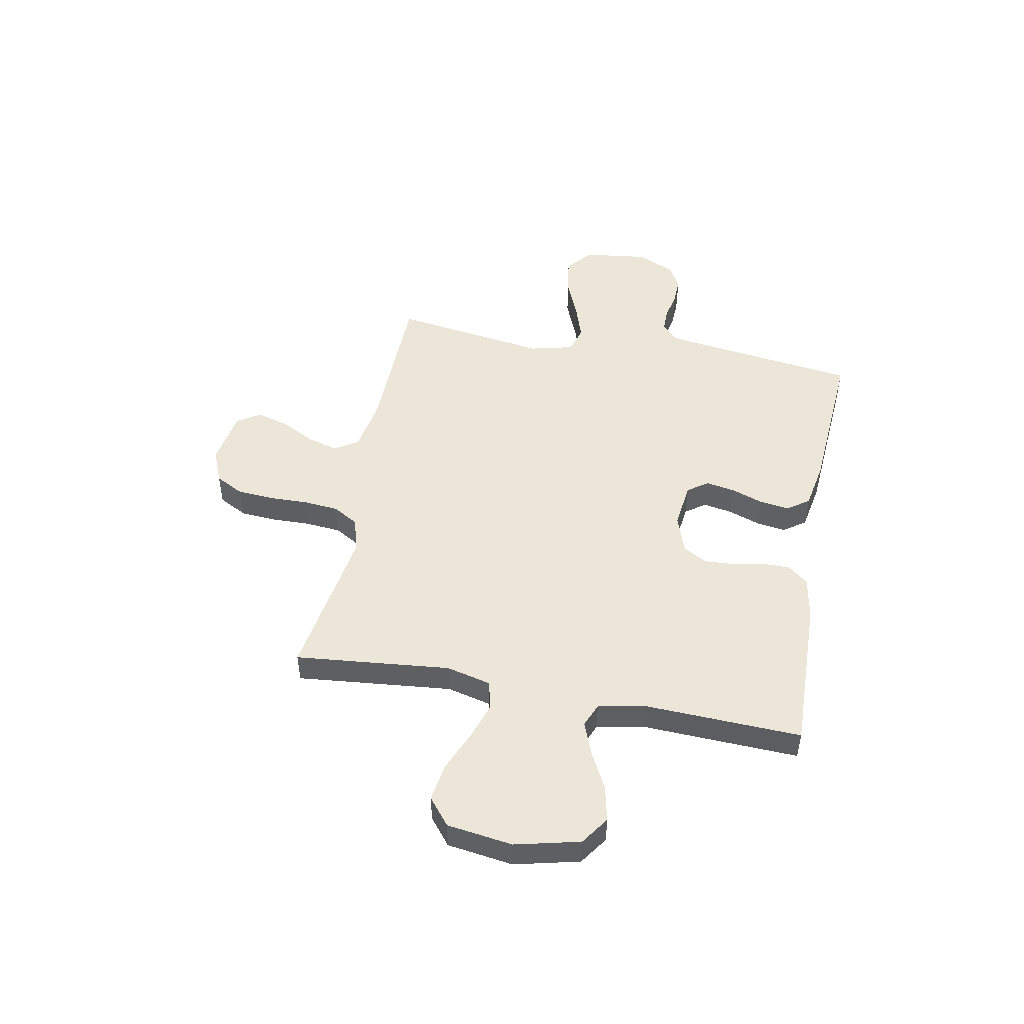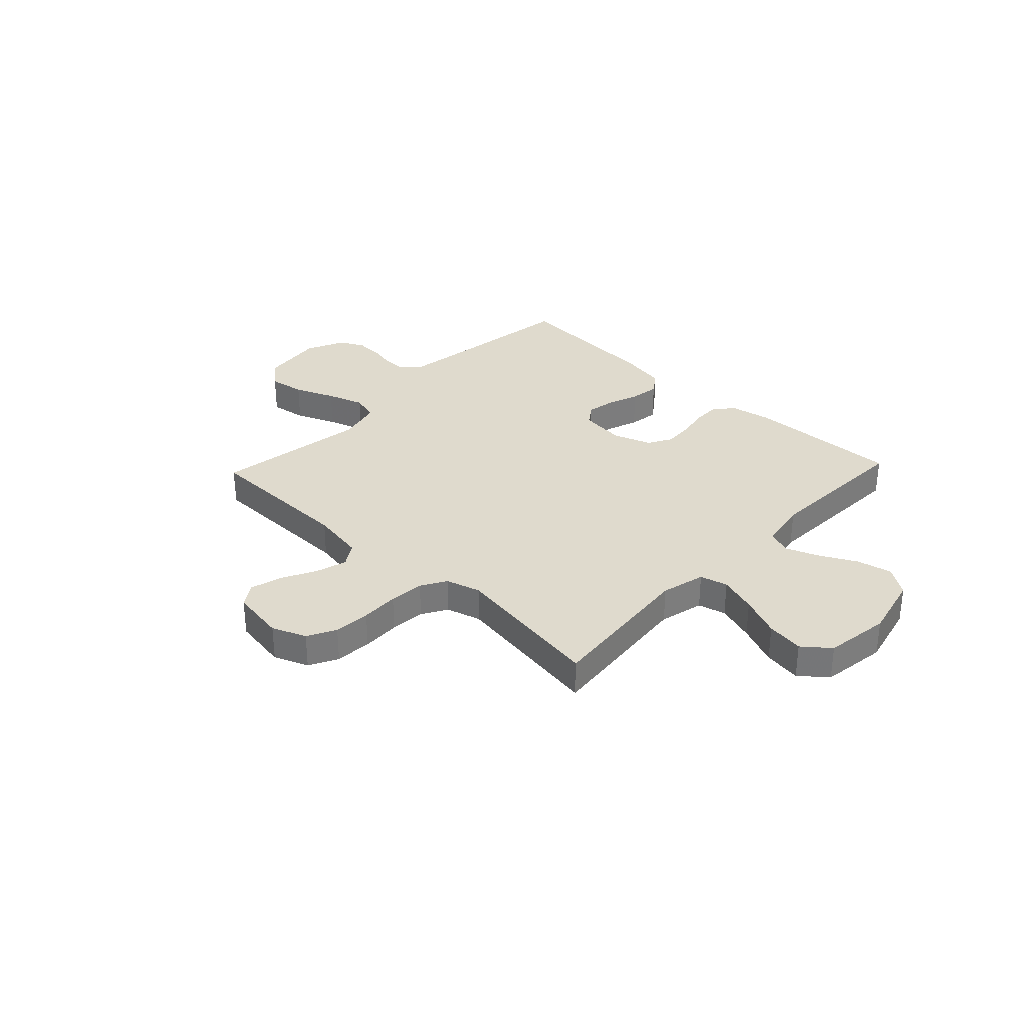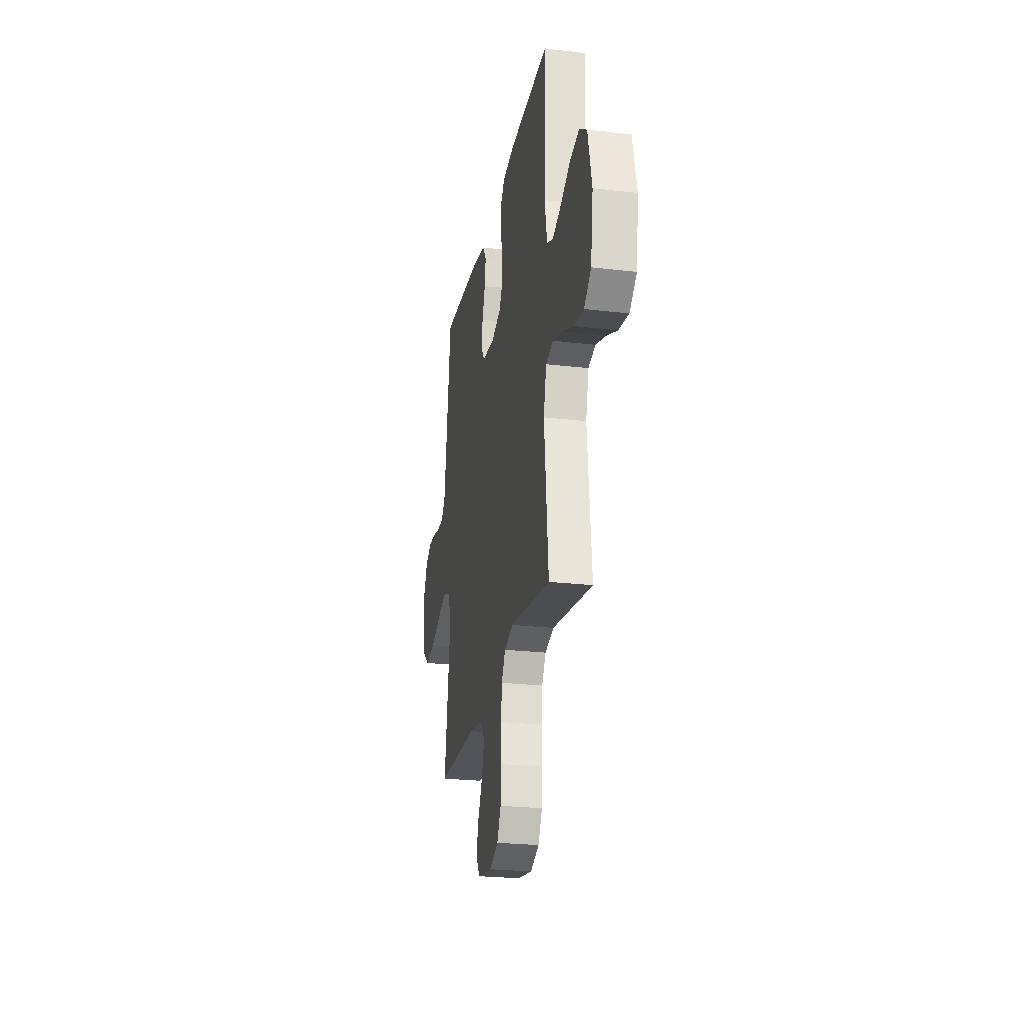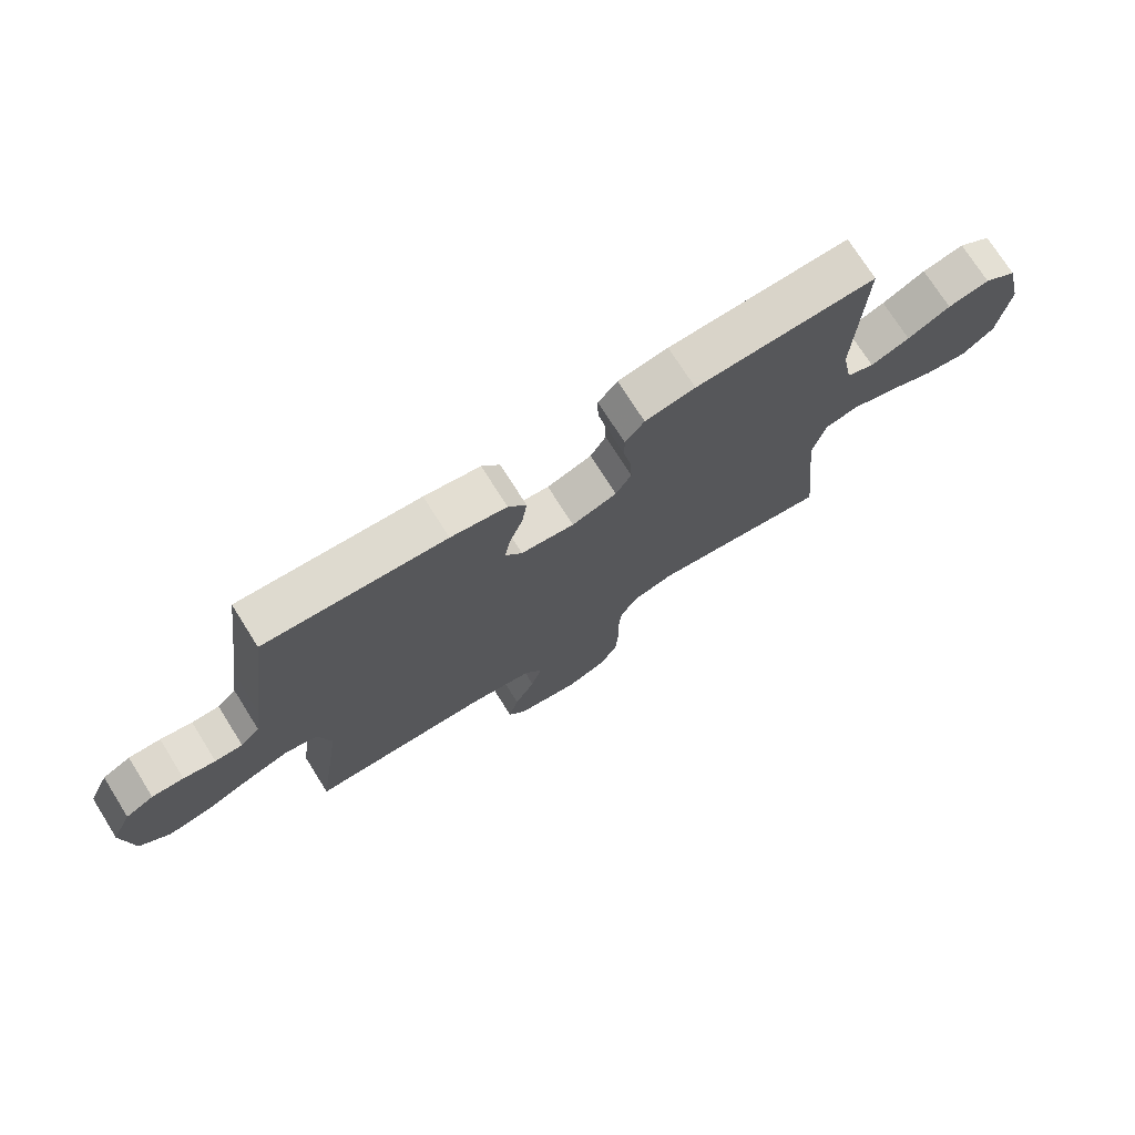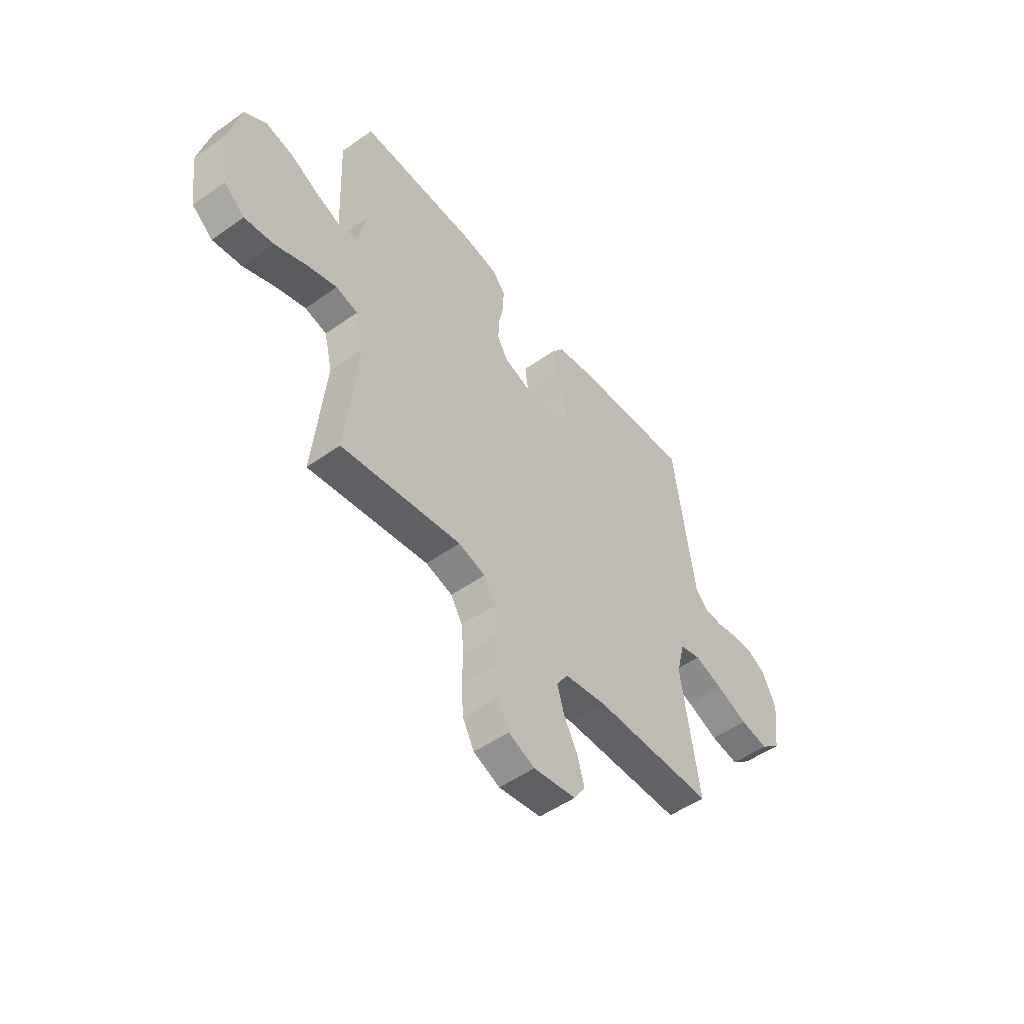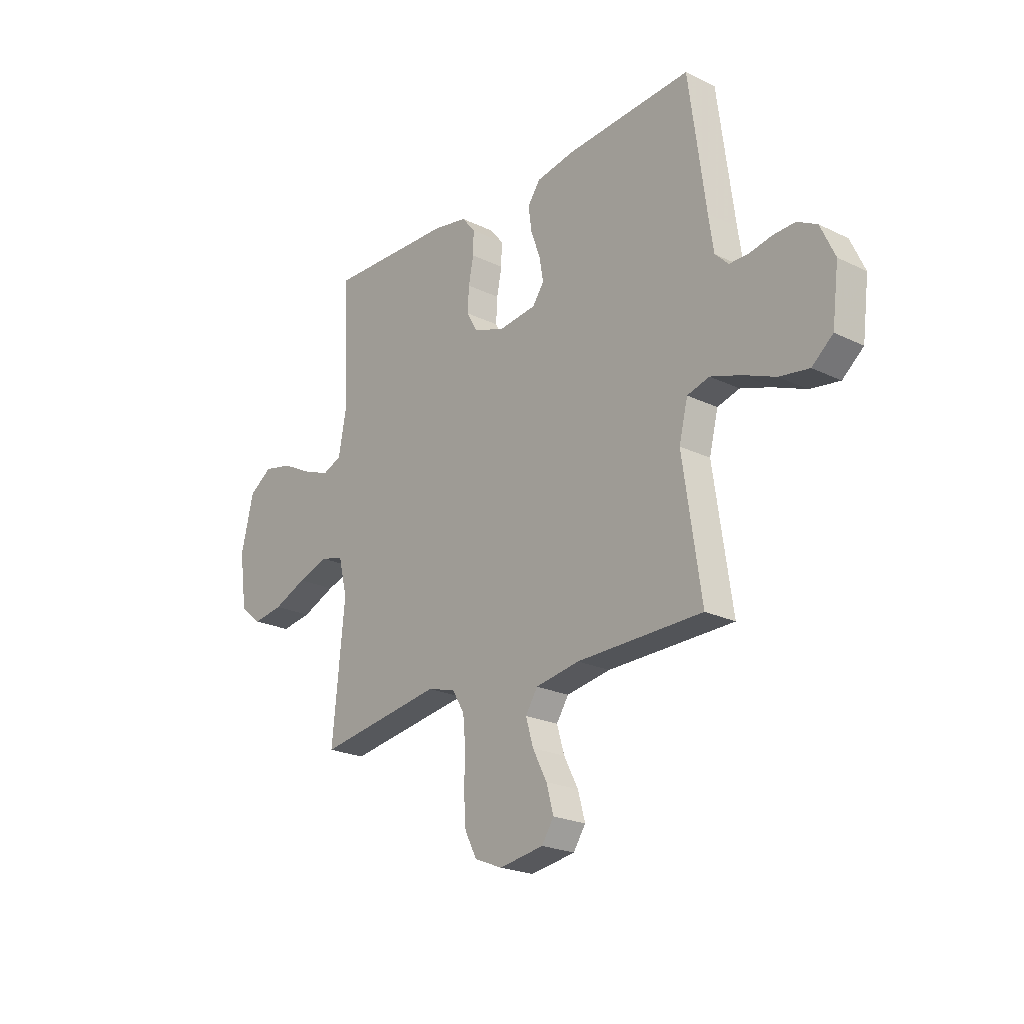
<metadata>
{"format":"obj","ext":"obj","renderer":"f3d","projection":"perspective","resolution":1024,"background":"white","views":[{"elev":48.7,"azim":-79.2,"up":"+Y"},{"elev":32.6,"azim":-136.6,"up":"+Y"},{"elev":-24.6,"azim":-100.8,"up":"+Z"},{"elev":73.8,"azim":147.8,"up":"+Z"},{"elev":-51.3,"azim":-52.3,"up":"+Z"},{"elev":-22.4,"azim":49.9,"up":"+Z"}]}
</metadata>
<code>
v 0.5 0.07 -0.5
v 0.2 0.07 -0.505
v 0.095 0.07 -0.523
v 0.066 0.07 -0.568
v 0.084 0.07 -0.629
v 0.118 0.07 -0.695
v 0.135 0.07 -0.757
v 0.106 0.07 -0.801
v 0 0.07 -0.818
v -0.066 0.07 -0.791
v -0.095 0.07 -0.736
v -0.1 0.07 -0.665
v -0.098 0.07 -0.59
v -0.104 0.07 -0.522
v -0.133 0.07 -0.473
v -0.2 0.07 -0.454
v -0.5 0.07 -0.5
v -0.47 0.07 -0.2
v -0.491 0.07 -0.114
v -0.545 0.07 -0.1
v -0.619 0.07 -0.124
v -0.699 0.07 -0.158
v -0.772 0.07 -0.169
v -0.824 0.07 -0.127
v -0.842 0.07 0
v -0.812 0.07 0.125
v -0.757 0.07 0.163
v -0.688 0.07 0.148
v -0.617 0.07 0.111
v -0.552 0.07 0.086
v -0.506 0.07 0.105
v -0.488 0.07 0.2
v -0.5 0.07 0.5
v -0.2 0.07 0.492
v -0.117 0.07 0.477
v -0.085 0.07 0.438
v -0.086 0.07 0.384
v -0.098 0.07 0.324
v -0.101 0.07 0.266
v -0.075 0.07 0.22
v 0 0.07 0.194
v 0.089 0.07 0.205
v 0.117 0.07 0.244
v 0.107 0.07 0.3
v 0.085 0.07 0.362
v 0.077 0.07 0.42
v 0.107 0.07 0.462
v 0.2 0.07 0.479
v 0.5 0.07 0.5
v 0.54 0.07 0.2
v 0.552 0.07 0.118
v 0.584 0.07 0.086
v 0.63 0.07 0.086
v 0.683 0.07 0.097
v 0.736 0.07 0.099
v 0.783 0.07 0.074
v 0.817 0.07 0
v 0.801 0.07 -0.125
v 0.751 0.07 -0.167
v 0.68 0.07 -0.156
v 0.602 0.07 -0.124
v 0.53 0.07 -0.1
v 0.477 0.07 -0.115
v 0.456 0.07 -0.2
v 0.5 0 -0.5
v 0.2 0 -0.505
v 0.095 0 -0.523
v 0.066 0 -0.568
v 0.084 0 -0.629
v 0.118 0 -0.695
v 0.135 0 -0.757
v 0.106 0 -0.801
v 0 0 -0.818
v -0.066 0 -0.791
v -0.095 0 -0.736
v -0.1 0 -0.665
v -0.098 0 -0.59
v -0.104 0 -0.522
v -0.133 0 -0.473
v -0.2 0 -0.454
v -0.5 0 -0.5
v -0.47 0 -0.2
v -0.491 0 -0.114
v -0.545 0 -0.1
v -0.619 0 -0.124
v -0.699 0 -0.158
v -0.772 0 -0.169
v -0.824 0 -0.127
v -0.842 0 0
v -0.812 0 0.125
v -0.757 0 0.163
v -0.688 0 0.148
v -0.617 0 0.111
v -0.552 0 0.086
v -0.506 0 0.105
v -0.488 0 0.2
v -0.5 0 0.5
v -0.2 0 0.492
v -0.117 0 0.477
v -0.085 0 0.438
v -0.086 0 0.384
v -0.098 0 0.324
v -0.101 0 0.266
v -0.075 0 0.22
v 0 0 0.194
v 0.089 0 0.205
v 0.117 0 0.244
v 0.107 0 0.3
v 0.085 0 0.362
v 0.077 0 0.42
v 0.107 0 0.462
v 0.2 0 0.479
v 0.5 0 0.5
v 0.54 0 0.2
v 0.552 0 0.118
v 0.584 0 0.086
v 0.63 0 0.086
v 0.683 0 0.097
v 0.736 0 0.099
v 0.783 0 0.074
v 0.817 0 0
v 0.801 0 -0.125
v 0.751 0 -0.167
v 0.68 0 -0.156
v 0.602 0 -0.124
v 0.53 0 -0.1
v 0.477 0 -0.115
v 0.456 0 -0.2
f 58 59 60 61
f 58 61 62
f 57 58 62
f 56 57 62 63
f 53 54 55 56
f 52 53 56 63
f 47 48 49 50
f 47 50 51
f 44 45 46 47
f 43 44 47 51
f 42 43 51 52
f 35 36 37 38
f 35 38 39
f 32 33 34 35
f 31 32 35 39
f 30 31 39 40
f 26 27 28 29
f 26 29 30
f 25 26 30
f 21 22 23 24
f 20 21 24 25
f 19 20 25 30
f 16 17 18
f 15 16 18 19
f 10 11 12 13
f 10 13 14
f 9 10 14
f 8 9 14
f 5 6 7 8
f 4 5 8 14
f 3 4 14 15
f 64 1 2
f 63 64 2 3
f 41 42 52 63
f 30 40 41 63
f 19 30 63
f 3 15 19 63
f 125 124 123 122
f 126 125 122
f 126 122 121
f 127 126 121 120
f 120 119 118 117
f 127 120 117 116
f 114 113 112 111
f 115 114 111
f 111 110 109 108
f 115 111 108 107
f 116 115 107 106
f 102 101 100 99
f 103 102 99
f 99 98 97 96
f 103 99 96 95
f 104 103 95 94
f 93 92 91 90
f 94 93 90
f 94 90 89
f 88 87 86 85
f 89 88 85 84
f 94 89 84 83
f 82 81 80
f 83 82 80 79
f 77 76 75 74
f 78 77 74
f 78 74 73
f 78 73 72
f 72 71 70 69
f 78 72 69 68
f 79 78 68 67
f 66 65 128
f 67 66 128 127
f 127 116 106 105
f 127 105 104 94
f 127 94 83
f 127 83 79 67
f 1 65 66 2
f 2 66 67 3
f 3 67 68 4
f 4 68 69 5
f 5 69 70 6
f 6 70 71 7
f 7 71 72 8
f 8 72 73 9
f 9 73 74 10
f 10 74 75 11
f 11 75 76 12
f 12 76 77 13
f 13 77 78 14
f 14 78 79 15
f 15 79 80 16
f 16 80 81 17
f 17 81 82 18
f 18 82 83 19
f 19 83 84 20
f 20 84 85 21
f 21 85 86 22
f 22 86 87 23
f 23 87 88 24
f 24 88 89 25
f 25 89 90 26
f 26 90 91 27
f 27 91 92 28
f 28 92 93 29
f 29 93 94 30
f 30 94 95 31
f 31 95 96 32
f 32 96 97 33
f 33 97 98 34
f 34 98 99 35
f 35 99 100 36
f 36 100 101 37
f 37 101 102 38
f 38 102 103 39
f 39 103 104 40
f 40 104 105 41
f 41 105 106 42
f 42 106 107 43
f 43 107 108 44
f 44 108 109 45
f 45 109 110 46
f 46 110 111 47
f 47 111 112 48
f 48 112 113 49
f 49 113 114 50
f 50 114 115 51
f 51 115 116 52
f 52 116 117 53
f 53 117 118 54
f 54 118 119 55
f 55 119 120 56
f 56 120 121 57
f 57 121 122 58
f 58 122 123 59
f 59 123 124 60
f 60 124 125 61
f 61 125 126 62
f 62 126 127 63
f 63 127 128 64
f 64 128 65 1

</code>
